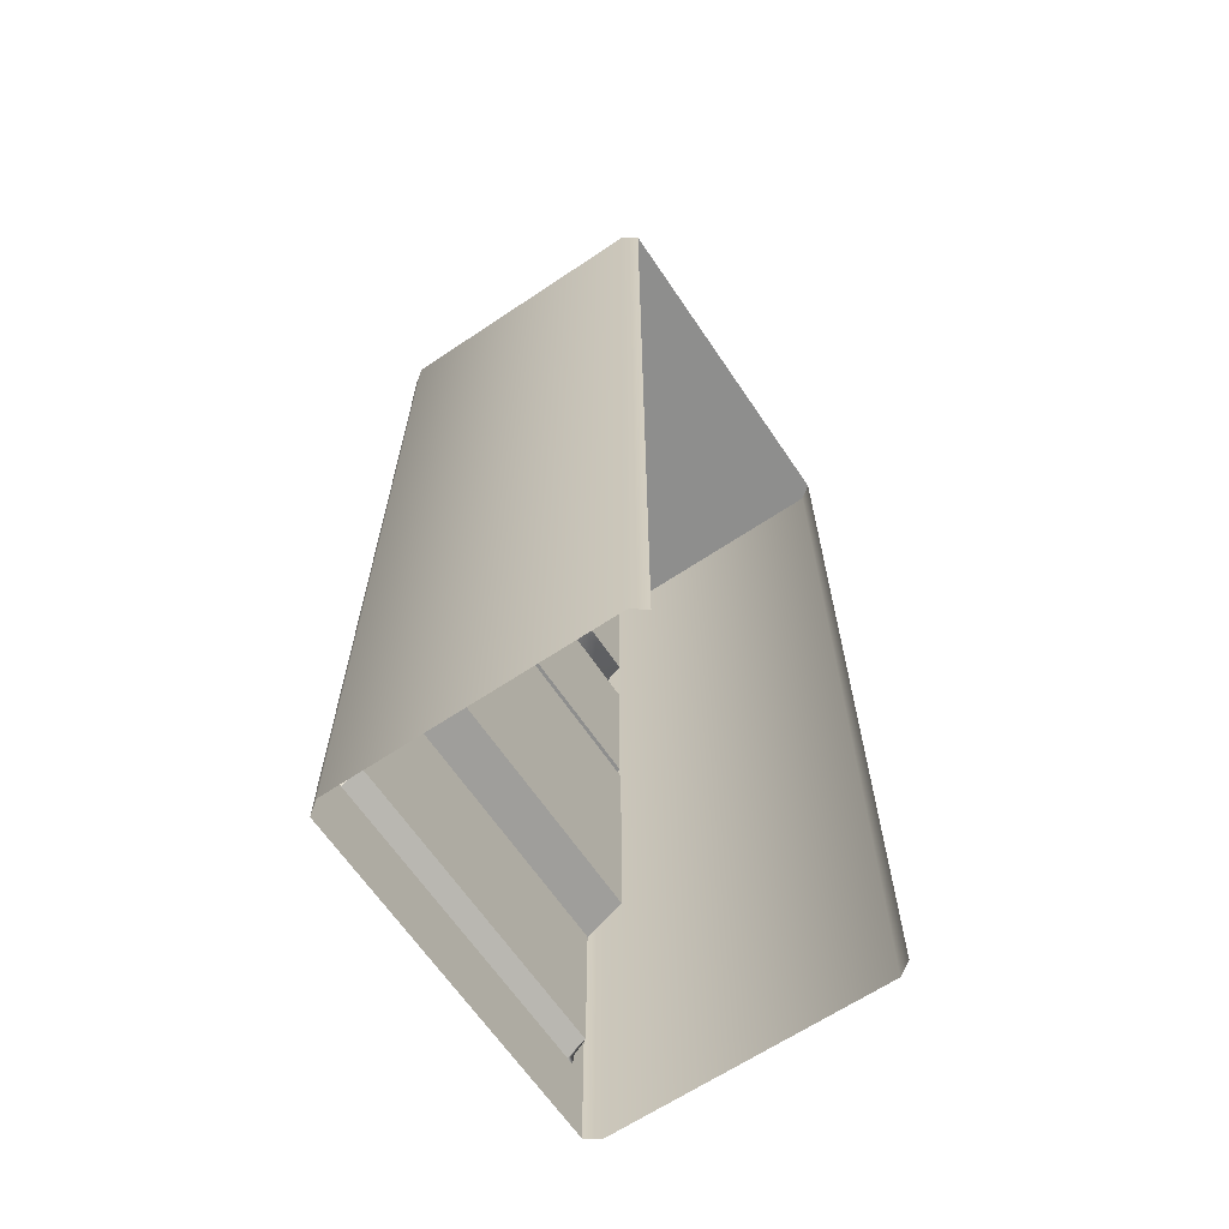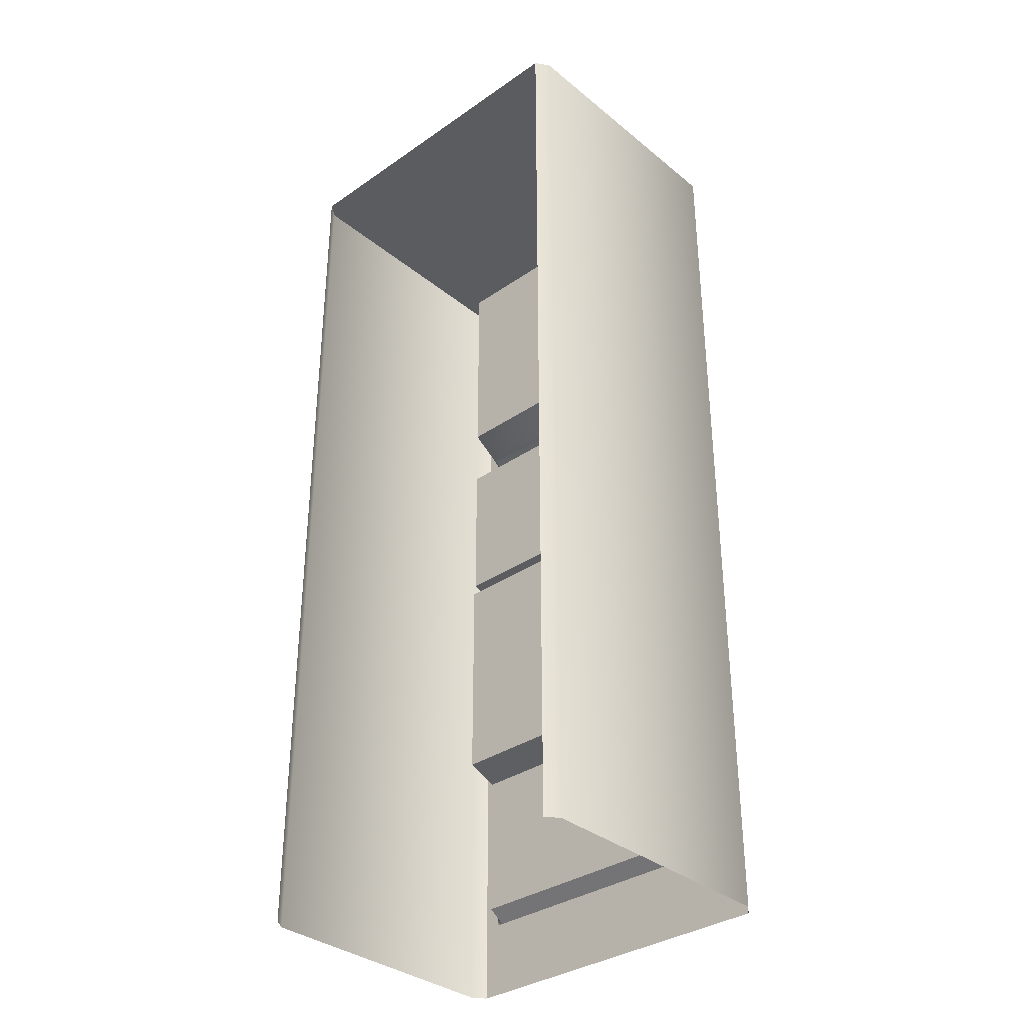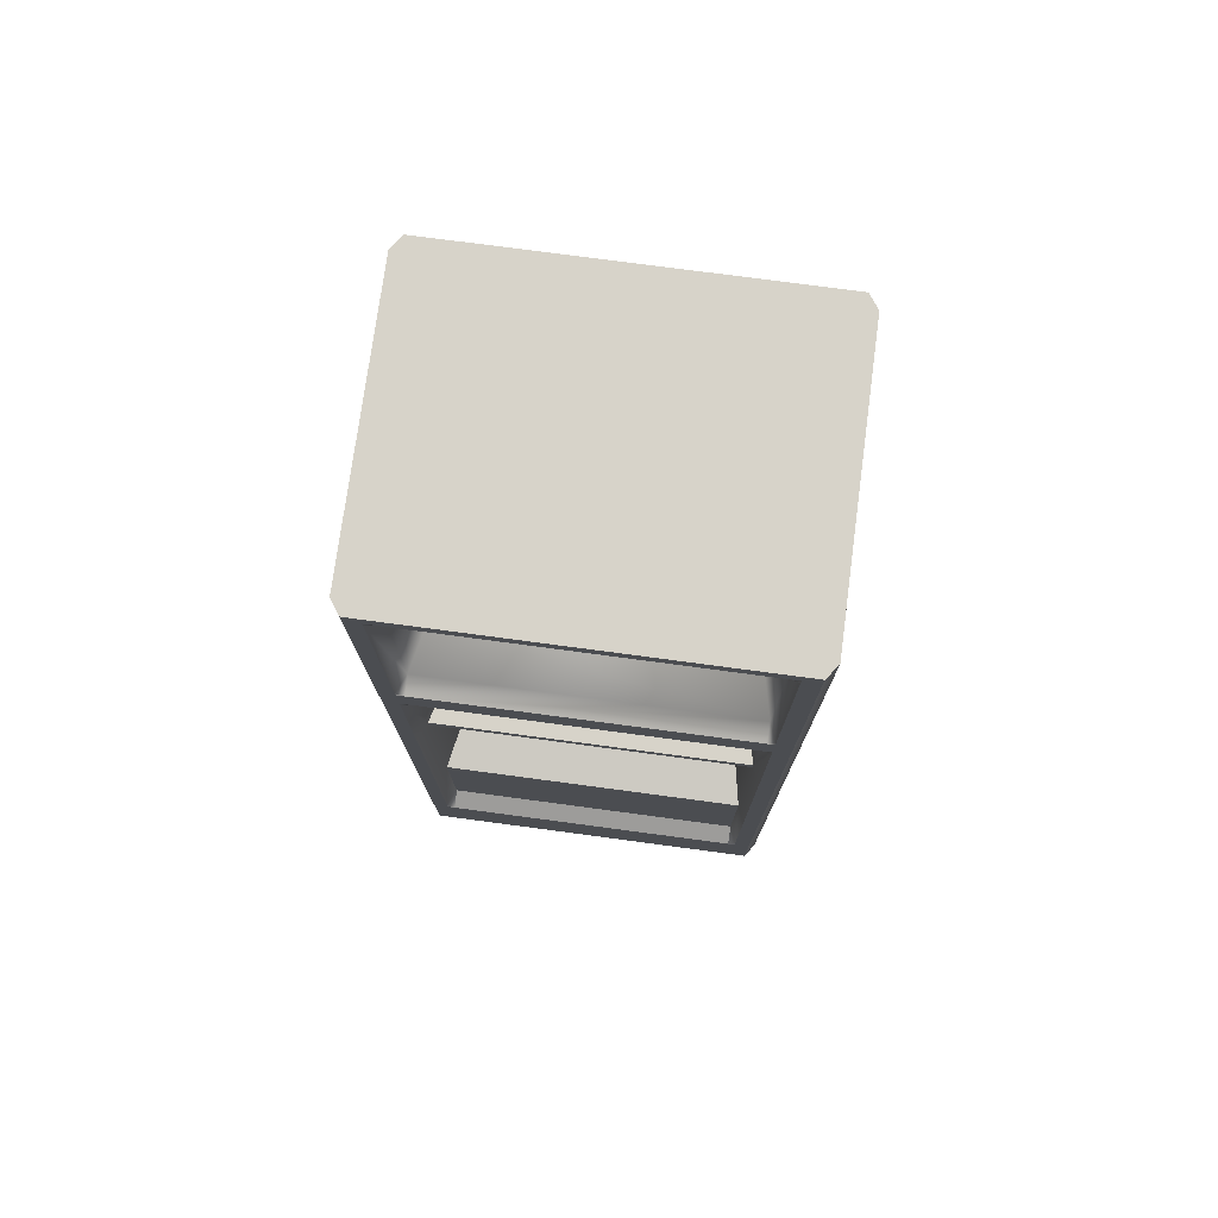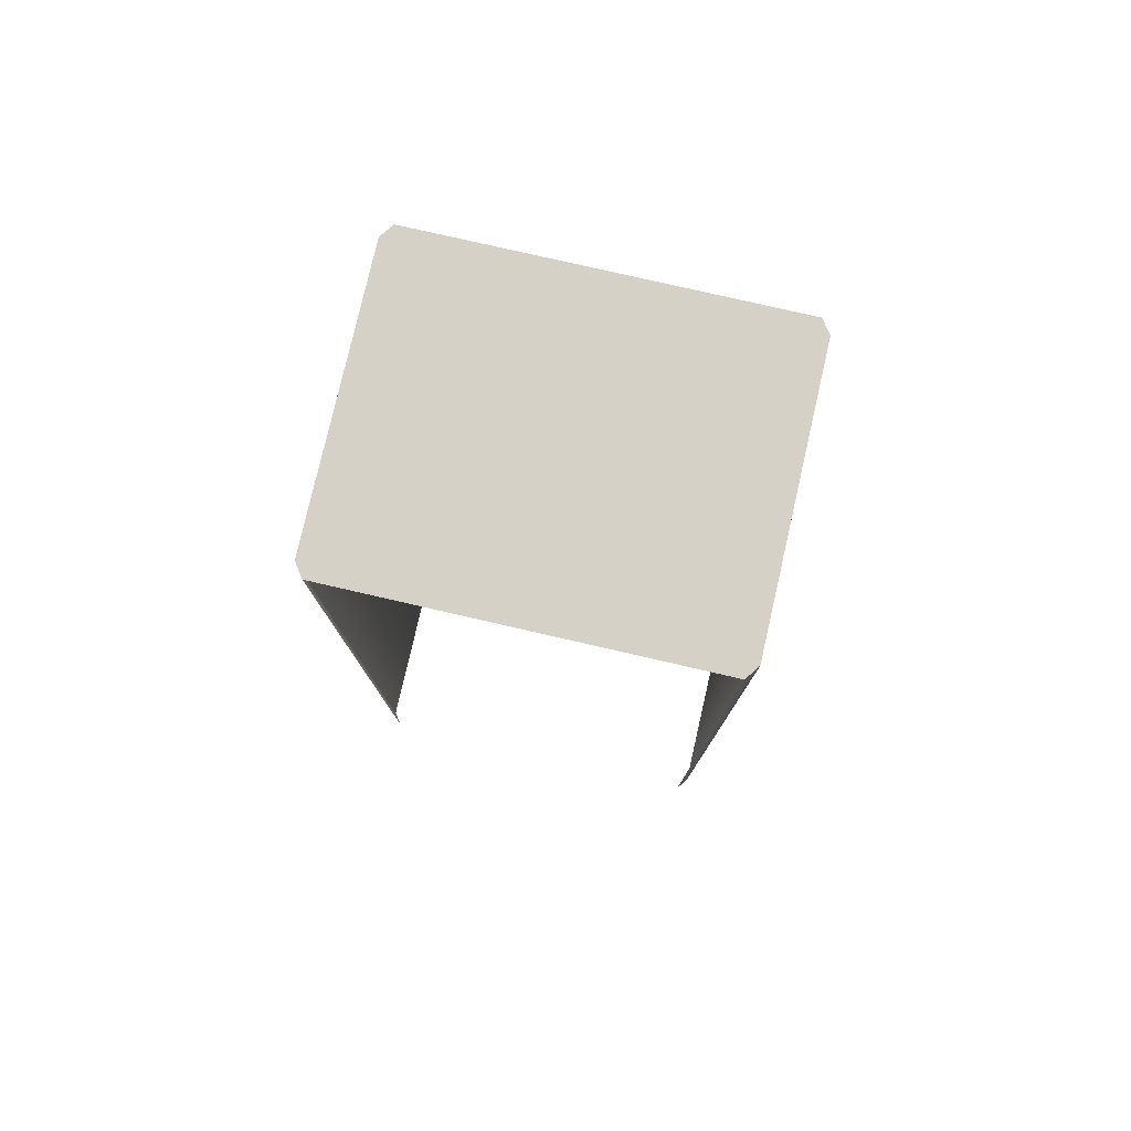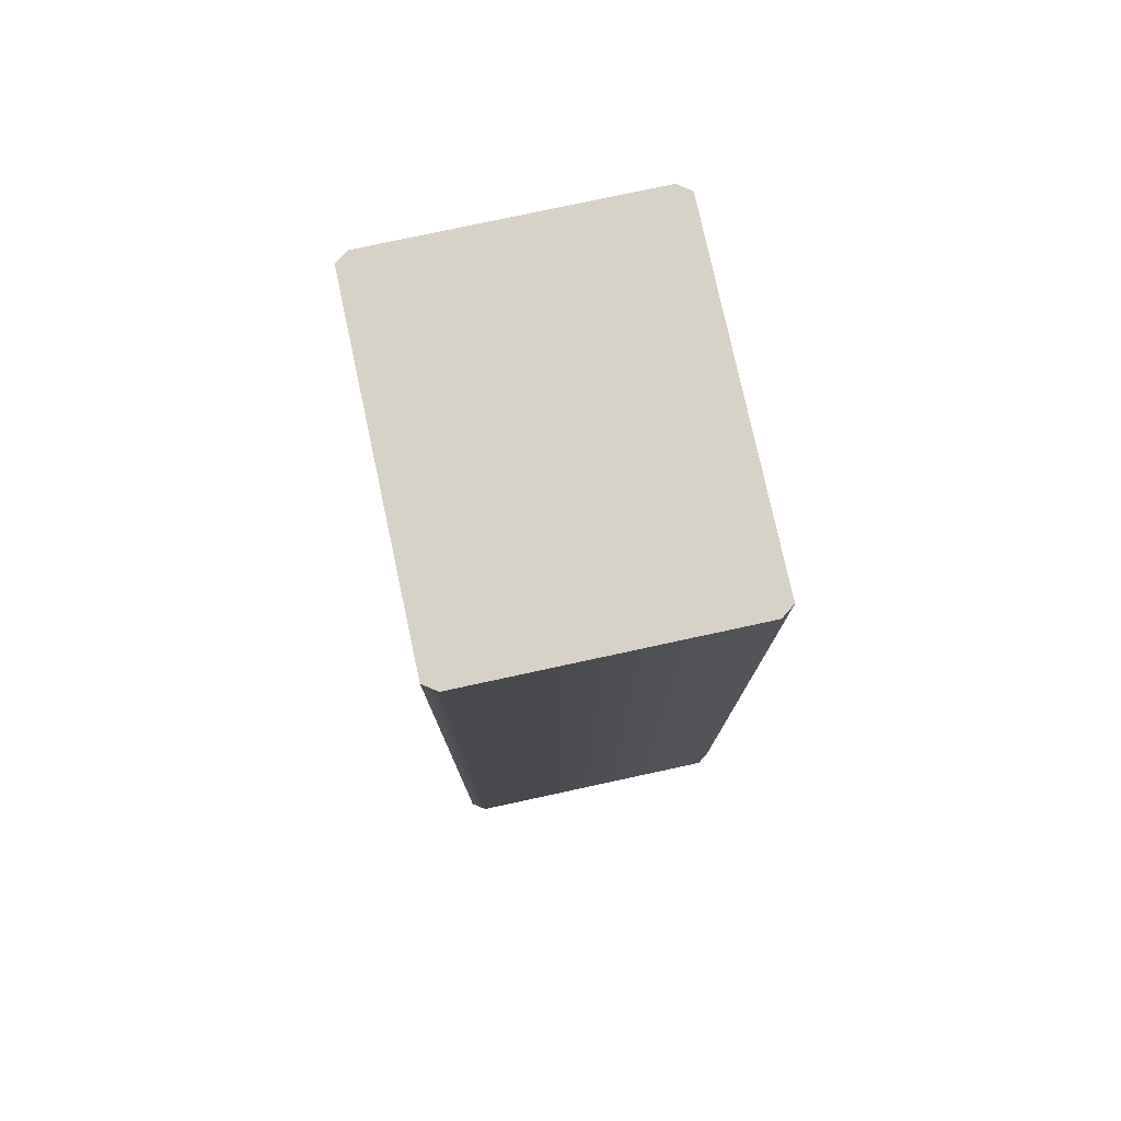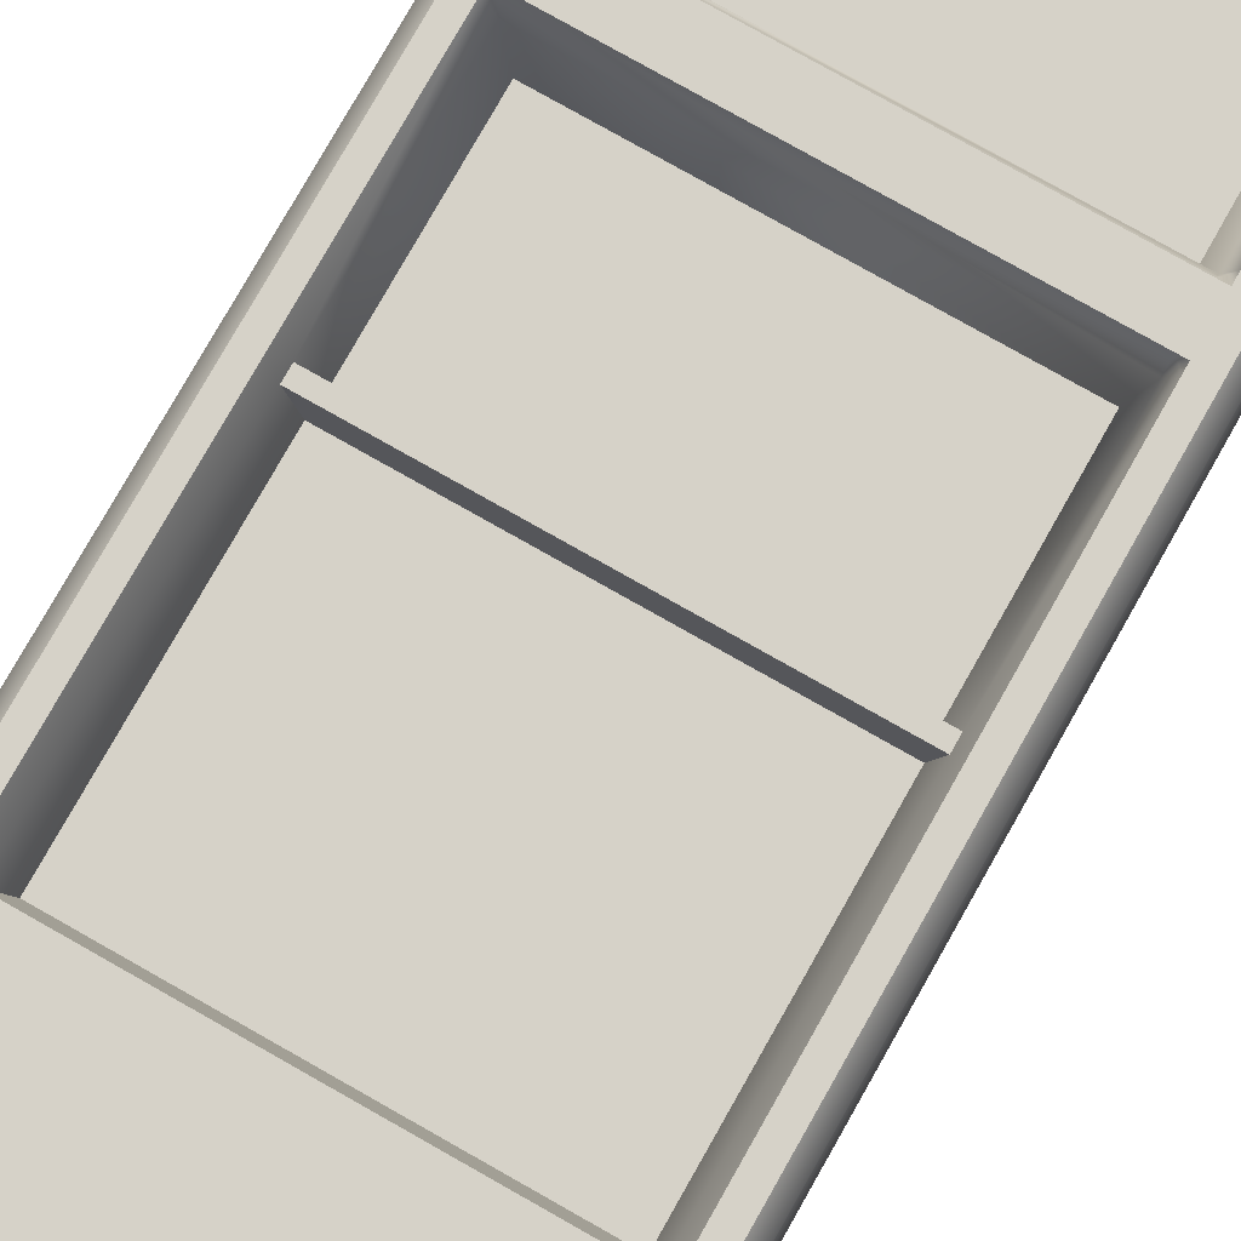
<metadata>
{"format":"obj","ext":"obj","renderer":"f3d","projection":"perspective","resolution":1024,"background":"white","views":[{"elev":-64.9,"azim":124.0,"up":"+Y"},{"elev":-34.5,"azim":-137.2,"up":"+Y"},{"elev":76.1,"azim":7.6,"up":"+Y"},{"elev":78.8,"azim":-167.1,"up":"+Y"},{"elev":77.6,"azim":-102.2,"up":"+Y"},{"elev":78.3,"azim":29.5,"up":"+Z"}]}
</metadata>
<code>
g default
v -0.5042 2.65 -0.7481
v -0.4777 2.65 -0.7851
v -0.4777 2.614 -0.7851
v -0.5042 2.614 -0.7481
v -0.4779 0.2224 0.0361
v -0.4779 0.006156 0.0361
v -0.4372 0.006156 0.0361
v -0.4372 0.2224 0.0361
v 0.4884 2.614 -0.7851
v 0.4884 2.65 -0.7851
v 0.5145 2.65 -0.7481
v 0.5145 2.614 -0.7481
v -0.5043 0.2224 -7e-05
v -0.5043 0.006156 -7e-05
v 0.5145 2.614 -7e-05
v 0.5145 2.65 -7e-05
v 0.4882 2.65 0.0361
v 0.4882 2.614 0.0361
v -0.5042 0.2224 -0.7481
v -0.5042 0.006156 -0.7481
v -0.5043 0.006156 -0.3741
v -0.5043 0.2224 -0.3741
v 0.5145 2.65 -0.3741
v 0.5145 2.614 -0.3741
v -0.5042 1.328 -0.7481
v -0.4777 1.328 -0.7851
v -0.4777 1.309 -0.7851
v -0.5042 1.309 -0.7481
v 0.4451 1.328 0.0361
v 0.4882 1.328 0.0361
v 0.4882 1.794 0.0361
v 0.4451 1.794 0.0361
v 0.4884 1.328 -0.7851
v 0.5145 1.328 -0.7481
v 0.5145 1.311 -0.7481
v 0.4884 1.311 -0.7851
v -0.5043 1.328 -7e-05
v -0.4779 1.328 0.0361
v -0.4779 1.794 0.0361
v -0.5043 1.794 -7e-05
v 0.5145 1.328 -7e-05
v 0.4882 1.311 0.0361
v 0.5145 1.311 -7e-05
v -0.5043 1.328 -0.3741
v -0.5043 1.794 -0.3741
v 0.5145 1.328 -0.3741
v 0.5145 1.311 -0.3741
v -0.5042 1.909 -0.7481
v -0.4777 1.909 -0.7851
v -0.4777 1.812 -0.7851
v -0.5042 1.812 -0.7481
v 0.4451 0.6672 0.0361
v 0.4882 0.6672 0.0361
v 0.4451 1.311 0.0361
v 0.4884 1.909 -0.7851
v 0.5145 1.909 -0.7481
v 0.5145 1.812 -0.7481
v 0.4884 1.812 -0.7851
v -0.5043 0.6672 -7e-05
v -0.4779 0.6672 0.0361
v -0.4779 1.309 0.0361
v -0.5043 1.309 -7e-05
v 0.5145 1.909 -7e-05
v 0.4882 1.909 0.0361
v 0.4882 1.812 0.0361
v 0.5145 1.812 -7e-05
v -0.5043 0.6672 -0.3741
v -0.5043 1.309 -0.3741
v 0.5145 1.909 -0.3741
v 0.5145 1.812 -0.3741
v -0.5042 0.6672 -0.7481
v -0.4777 0.6672 -0.7851
v -0.4777 0.2545 -0.7851
v -0.5042 0.2545 -0.7481
v 0.4451 1.909 0.0361
v 0.4882 1.929 0.0361
v 0.4451 1.929 0.0361
v 0.4884 0.6672 -0.7851
v 0.5145 0.6672 -0.7481
v 0.5145 0.2545 -0.7481
v 0.4884 0.2545 -0.7851
v -0.5043 1.909 -7e-05
v -0.4779 1.909 0.0361
v -0.4779 1.929 0.0361
v -0.5043 1.929 -7e-05
v 0.5145 0.6672 -7e-05
v 0.4882 0.2545 0.0361
v 0.5145 0.2545 -7e-05
v -0.5043 1.909 -0.3741
v -0.5043 1.929 -0.3741
v 0.5145 0.6672 -0.3741
v 0.5145 0.2545 -0.3741
v -0.5043 1.812 -0.3741
v 0.5145 1.794 -0.3741
v 0.5145 1.794 -0.7481
v -0.5043 2.614 -0.3741
v -0.5043 2.65 -0.3741
v 0.5145 0.2224 -0.3741
v 0.5145 0.006156 -0.3741
v 0.5145 0.006156 -0.7481
v 0.5145 0.2224 -0.7481
v -0.4147 0.006156 0.0361
v -0.4147 0.2224 0.0361
v -0.4372 1.812 0.0361
v -0.4372 1.909 0.0361
v -0.4779 1.812 0.0361
v -0.4372 1.309 0.0361
v -0.4372 1.328 0.0361
v -0.4372 2.614 0.0361
v -0.4372 2.65 0.0361
v -0.4779 2.65 0.0361
v -0.4779 2.614 0.0361
v 0.4451 1.812 0.0361
v 0.4255 1.909 0.0361
v 0.4255 1.812 0.0361
v 0.4255 1.339 -0.01293
v 0.4255 1.31 -0.01293
v 0.4451 2.614 0.0361
v 0.4451 2.65 0.0361
v 0.4255 2.65 0.0361
v 0.4255 2.614 0.0361
v 0.4451 0.2224 0.0361
v 0.4451 0.006156 0.0361
v 0.4882 0.006156 0.0361
v 0.4882 0.2224 0.0361
v -0.4777 2.594 -0.7851
v -0.5042 2.594 -0.7481
v 0.5145 2.594 -0.7481
v 0.4884 2.594 -0.7851
v 0.4882 2.594 0.0361
v 0.5145 2.594 -7e-05
v 0.5145 2.594 -0.3741
v -0.5043 2.614 -7e-05
v -0.5043 2.65 -7e-05
v -0.5043 2.594 -0.3741
v -0.4779 2.594 0.0361
v -0.4372 2.594 0.0361
v -0.4147 2.614 0.0361
v -0.4147 2.594 -0.01293
v -0.5043 1.812 -7e-05
v -0.4777 1.794 -0.7851
v -0.5042 1.794 -0.7481
v 0.4884 1.794 -0.7851
v 0.5145 1.794 -7e-05
v -0.4372 1.794 0.0361
v -0.4147 1.812 0.0361
v -0.4147 1.794 -0.01293
v -0.4372 0.2545 0.0361
v -0.4779 0.2545 0.0361
v -0.5043 0.2545 -7e-05
v -0.5043 0.2545 -0.3741
v -0.4777 0.2224 -0.7851
v -0.4777 0.006156 -0.7851
v 0.4884 0.2224 -0.7851
v 0.4884 0.006156 -0.7851
v 0.5145 0.2224 -7e-05
v 0.5145 0.006156 -7e-05
v 0.4255 0.2224 0.0361
v 0.4451 0.2545 0.0361
v 0.4255 0.2545 -0.01293
v 0.4255 0.006156 0.0361
v -0.4147 1.909 0.0361
v -0.4147 1.309 -0.01293
v -0.4147 1.339 -0.01293
v -0.4147 2.65 0.0361
v -0.4147 1.929 -0.01293
v 0.4255 1.929 -0.01293
v -0.3866 1.773 -0.1276
v -0.3866 1.339 -0.1276
v 0.3975 1.339 -0.1276
v 0.3975 1.773 -0.1276
v -0.4147 0.2545 -0.01293
v -0.4147 0.6672 -0.01293
v -0.4372 0.6672 0.0361
v 0.4022 0.6868 -0.1276
v 0.4022 1.309 -0.1276
v -0.3914 1.309 -0.1276
v -0.3914 0.6868 -0.1276
v 0.4255 0.6672 -0.01293
v 0.4255 1.794 -0.01293
v 0.4451 2.594 0.0361
v -0.5043 2.594 -7e-05
v -0.4777 1.929 -0.7851
v -0.5042 1.929 -0.7481
v 0.5145 1.929 -0.7481
v 0.4884 1.929 -0.7851
v 0.5145 1.929 -7e-05
v 0.5145 1.929 -0.3741
v -0.4372 1.929 0.0361
v 0.4255 2.594 -0.01293
v -0.3866 1.953 -0.1276
v 0.3975 1.953 -0.1276
v 0.3975 2.57 -0.1276
v -0.3866 2.57 -0.1276
v -0.4626 2.65 0.005389
v -0.4467 2.65 0.005389
v 0.4727 2.65 -7e-05
v -0.4626 2.65 -0.3741
v 0.4727 2.65 -0.3741
v 0.4565 2.65 -0.3741
v 0.4564 2.65 -7e-05
v -0.4467 2.65 -0.3741
g B_Electric_0_007_3
f 1 2 4
f 4 2 3
f 5 6 8
f 8 6 7
f 9 10 12
f 12 10 11
f 13 14 5
f 5 14 6
f 15 16 18
f 18 16 17
f 19 20 22
f 22 20 21
f 12 11 24
f 24 11 23
f 25 26 28
f 28 26 27
f 29 30 32
f 32 30 31
f 33 34 36
f 36 34 35
f 37 38 40
f 40 38 39
f 41 30 43
f 43 30 42
f 44 37 45
f 45 37 40
f 46 41 47
f 47 41 43
f 48 49 51
f 51 49 50
f 52 53 54
f 54 53 42
f 55 56 58
f 58 56 57
f 59 60 62
f 62 60 61
f 63 64 66
f 66 64 65
f 67 59 68
f 68 59 62
f 69 63 70
f 70 63 66
f 71 72 74
f 74 72 73
f 75 64 77
f 77 64 76
f 78 79 81
f 81 79 80
f 82 83 85
f 85 83 84
f 86 53 88
f 88 53 87
f 89 82 90
f 90 82 85
f 91 86 92
f 92 86 88
f 22 21 13
f 13 21 14
f 24 23 15
f 15 23 16
f 93 89 51
f 51 89 48
f 47 91 35
f 35 91 79
f 68 44 28
f 28 44 25
f 94 46 95
f 95 46 34
f 96 97 4
f 4 97 1
f 98 99 101
f 101 99 100
f 8 7 103
f 103 7 102
f 104 105 106
f 106 105 83
f 107 108 61
f 61 108 38
f 109 110 112
f 112 110 111
f 113 75 115
f 115 75 114
f 54 29 117
f 117 29 116
f 118 119 121
f 121 119 120
f 122 123 125
f 125 123 124
f 4 3 127
f 127 3 126
f 9 12 129
f 129 12 128
f 15 18 131
f 131 18 130
f 12 24 128
f 128 24 132
f 118 18 119
f 119 18 17
f 133 112 134
f 134 112 111
f 96 133 97
f 97 133 134
f 24 15 132
f 132 15 131
f 96 4 135
f 135 4 127
f 109 112 137
f 137 112 136
f 109 137 138
f 138 137 139
f 113 65 75
f 75 65 64
f 140 106 82
f 82 106 83
f 93 140 89
f 89 140 82
f 51 50 142
f 142 50 141
f 58 57 143
f 143 57 95
f 66 65 144
f 144 65 31
f 70 66 94
f 94 66 144
f 93 51 45
f 45 51 142
f 70 57 69
f 69 57 56
f 104 106 145
f 145 106 39
f 104 145 146
f 146 145 147
f 5 8 149
f 149 8 148
f 13 5 150
f 150 5 149
f 19 22 74
f 74 22 151
f 19 152 20
f 20 152 153
f 154 101 155
f 155 101 100
f 156 125 157
f 157 125 124
f 98 156 99
f 99 156 157
f 22 13 151
f 151 13 150
f 98 101 92
f 92 101 80
f 122 159 158
f 158 159 160
f 122 125 159
f 159 125 87
f 103 102 158
f 158 102 161
f 146 162 104
f 104 162 105
f 164 108 163
f 163 108 107
f 138 165 109
f 109 165 110
f 166 162 167
f 167 162 114
f 168 169 171
f 171 169 170
f 172 173 148
f 148 173 174
f 115 114 146
f 146 114 162
f 175 176 178
f 178 176 177
f 121 120 138
f 138 120 165
f 160 179 172
f 172 179 173
f 158 161 122
f 122 161 123
f 167 114 77
f 77 114 75
f 180 116 32
f 32 116 29
f 181 130 118
f 118 130 18
f 182 136 133
f 133 136 112
f 135 182 96
f 96 182 133
f 127 126 184
f 184 126 183
f 129 128 186
f 186 128 185
f 131 130 187
f 187 130 76
f 128 132 185
f 185 132 188
f 132 131 188
f 188 131 187
f 135 127 90
f 90 127 184
f 137 136 189
f 189 136 84
f 139 137 166
f 166 137 189
f 139 190 138
f 138 190 121
f 190 181 121
f 121 181 118
f 77 76 181
f 181 76 130
f 85 84 182
f 182 84 136
f 90 85 135
f 135 85 182
f 191 192 194
f 194 192 193
f 167 77 190
f 190 77 181
f 184 183 48
f 48 183 49
f 186 185 55
f 55 185 56
f 187 76 63
f 63 76 64
f 185 188 56
f 56 188 69
f 188 187 69
f 69 187 63
f 90 184 89
f 89 184 48
f 189 84 105
f 105 84 83
f 166 189 162
f 162 189 105
f 32 31 113
f 113 31 65
f 40 39 140
f 140 39 106
f 45 40 93
f 93 40 140
f 94 95 70
f 70 95 57
f 142 141 25
f 25 141 26
f 143 95 33
f 33 95 34
f 144 31 41
f 41 31 30
f 94 144 46
f 46 144 41
f 45 142 44
f 44 142 25
f 145 39 108
f 108 39 38
f 147 145 164
f 164 145 108
f 147 180 146
f 146 180 115
f 180 32 115
f 115 32 113
f 74 73 19
f 19 73 152
f 81 80 154
f 154 80 101
f 88 87 156
f 156 87 125
f 92 88 98
f 98 88 156
f 149 148 60
f 60 148 174
f 150 149 59
f 59 149 60
f 74 151 71
f 71 151 67
f 151 150 67
f 67 150 59
f 92 80 91
f 91 80 79
f 160 159 179
f 179 159 52
f 159 87 52
f 52 87 53
f 172 148 103
f 103 148 8
f 160 172 158
f 158 172 103
f 194 193 139
f 139 193 190
f 191 194 166
f 166 194 139
f 192 191 167
f 167 191 166
f 193 192 190
f 190 192 167
f 169 168 164
f 164 168 147
f 170 169 116
f 116 169 164
f 170 116 171
f 171 116 180
f 168 171 147
f 147 171 180
f 175 178 179
f 179 178 173
f 176 175 117
f 117 175 179
f 117 116 163
f 163 116 164
f 117 163 176
f 176 163 177
f 28 27 71
f 71 27 72
f 62 61 37
f 37 61 38
f 68 62 44
f 44 62 37
f 68 28 67
f 67 28 71
f 107 61 174
f 174 61 60
f 163 107 173
f 173 107 174
f 36 35 78
f 78 35 79
f 43 42 86
f 86 42 53
f 47 43 91
f 91 43 86
f 54 42 29
f 29 42 30
f 47 35 46
f 46 35 34
f 54 117 52
f 52 117 179
f 177 163 178
f 178 163 173
f 134 111 195
f 195 111 110
f 195 110 196
f 196 110 165
f 119 17 197
f 197 17 16
f 97 198 1
f 1 198 2
f 199 10 200
f 23 11 199
f 199 11 10
f 195 198 134
f 134 198 97
f 201 197 200
f 200 197 199
f 197 16 199
f 199 16 23
f 196 165 201
f 201 165 120
f 2 198 202
f 196 202 195
f 195 202 198
f 10 2 200
f 200 2 202
f 200 202 201
f 201 202 196
f 120 119 201
f 201 119 197

</code>
